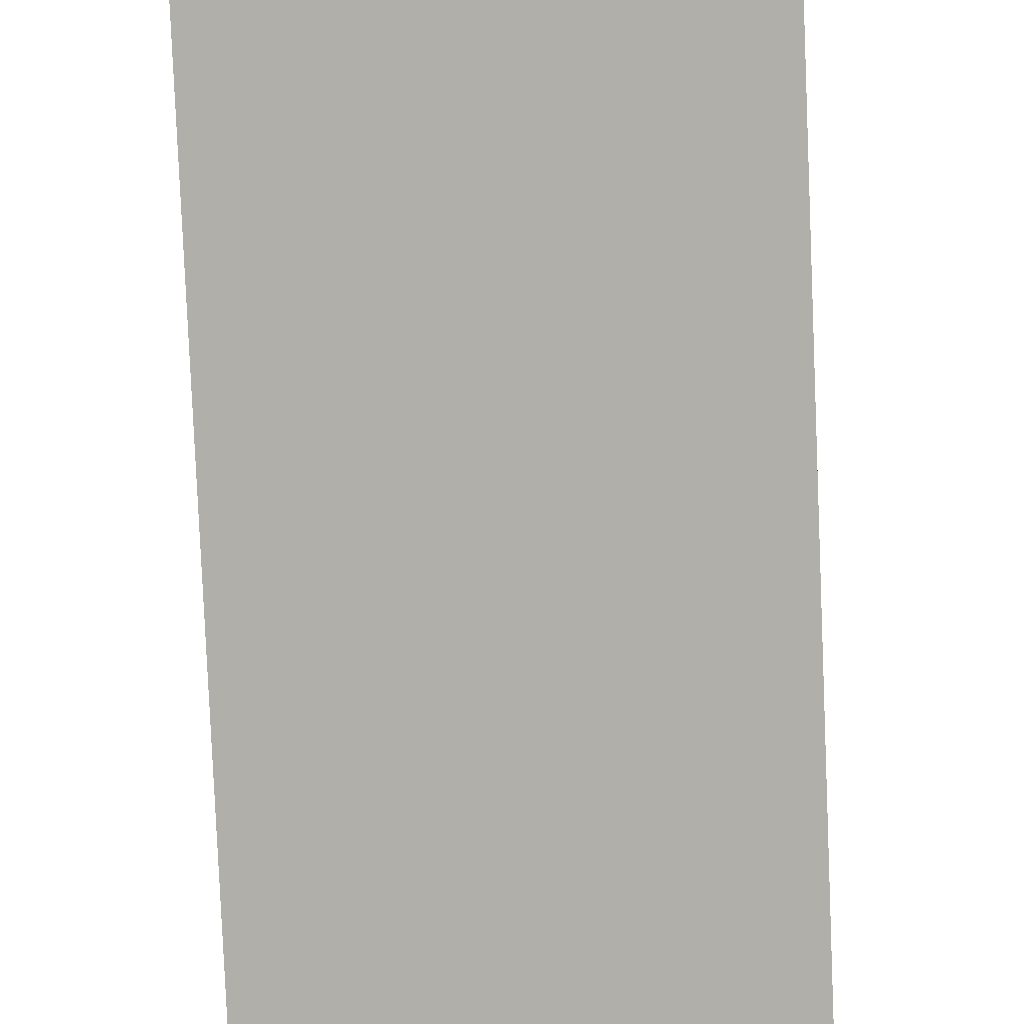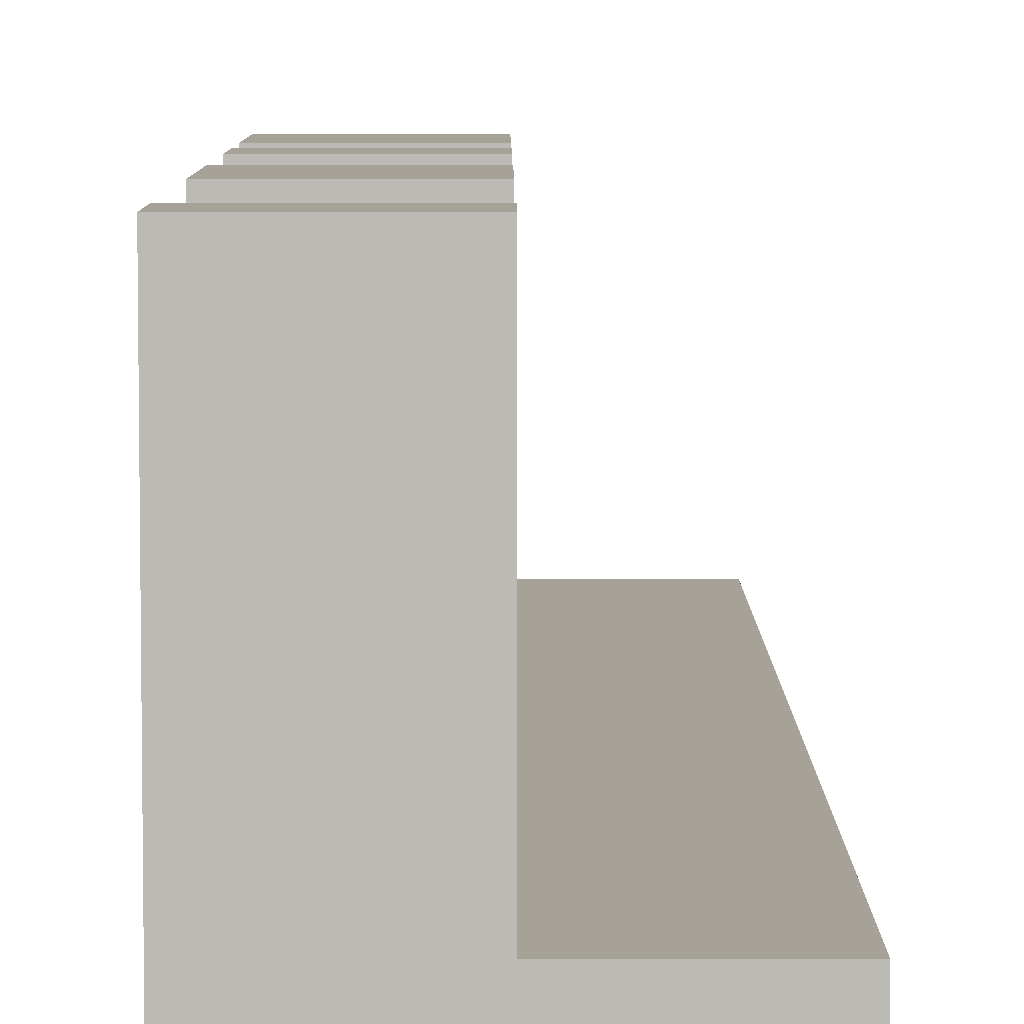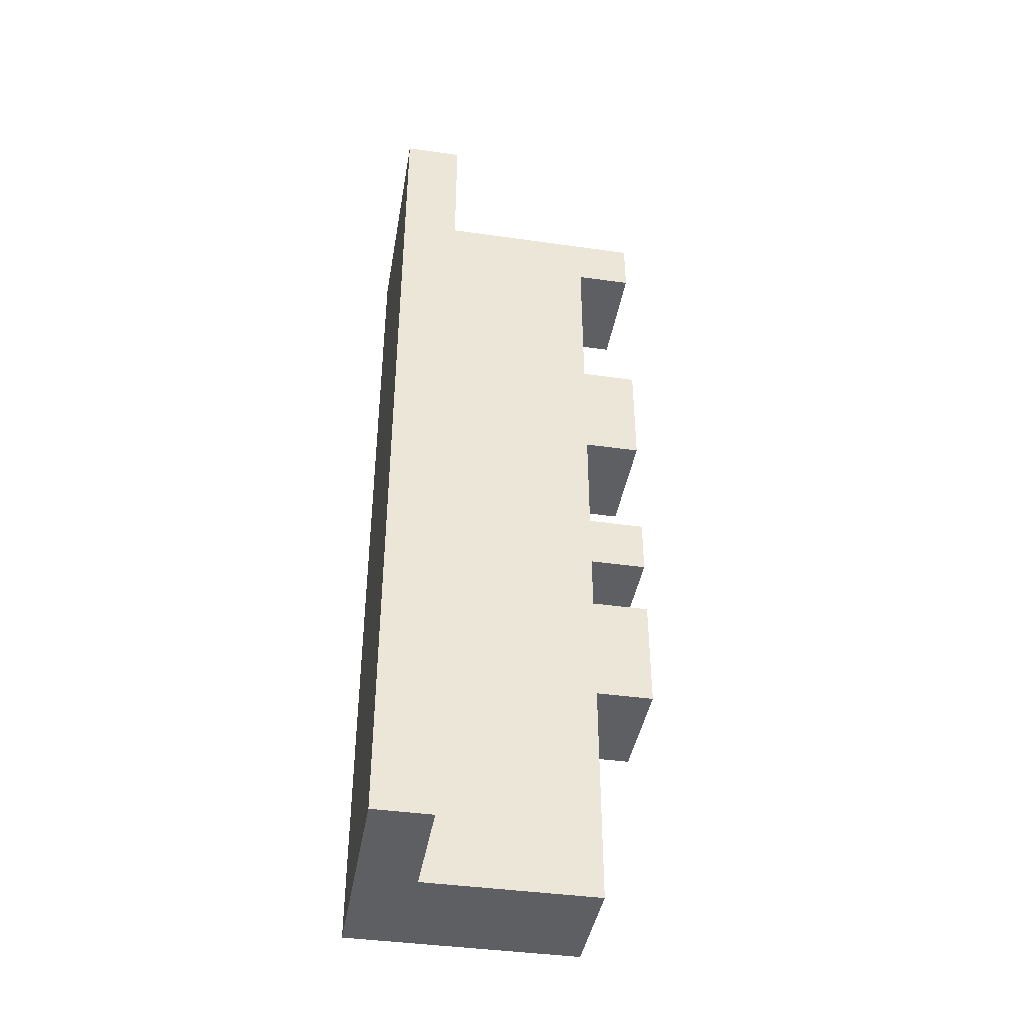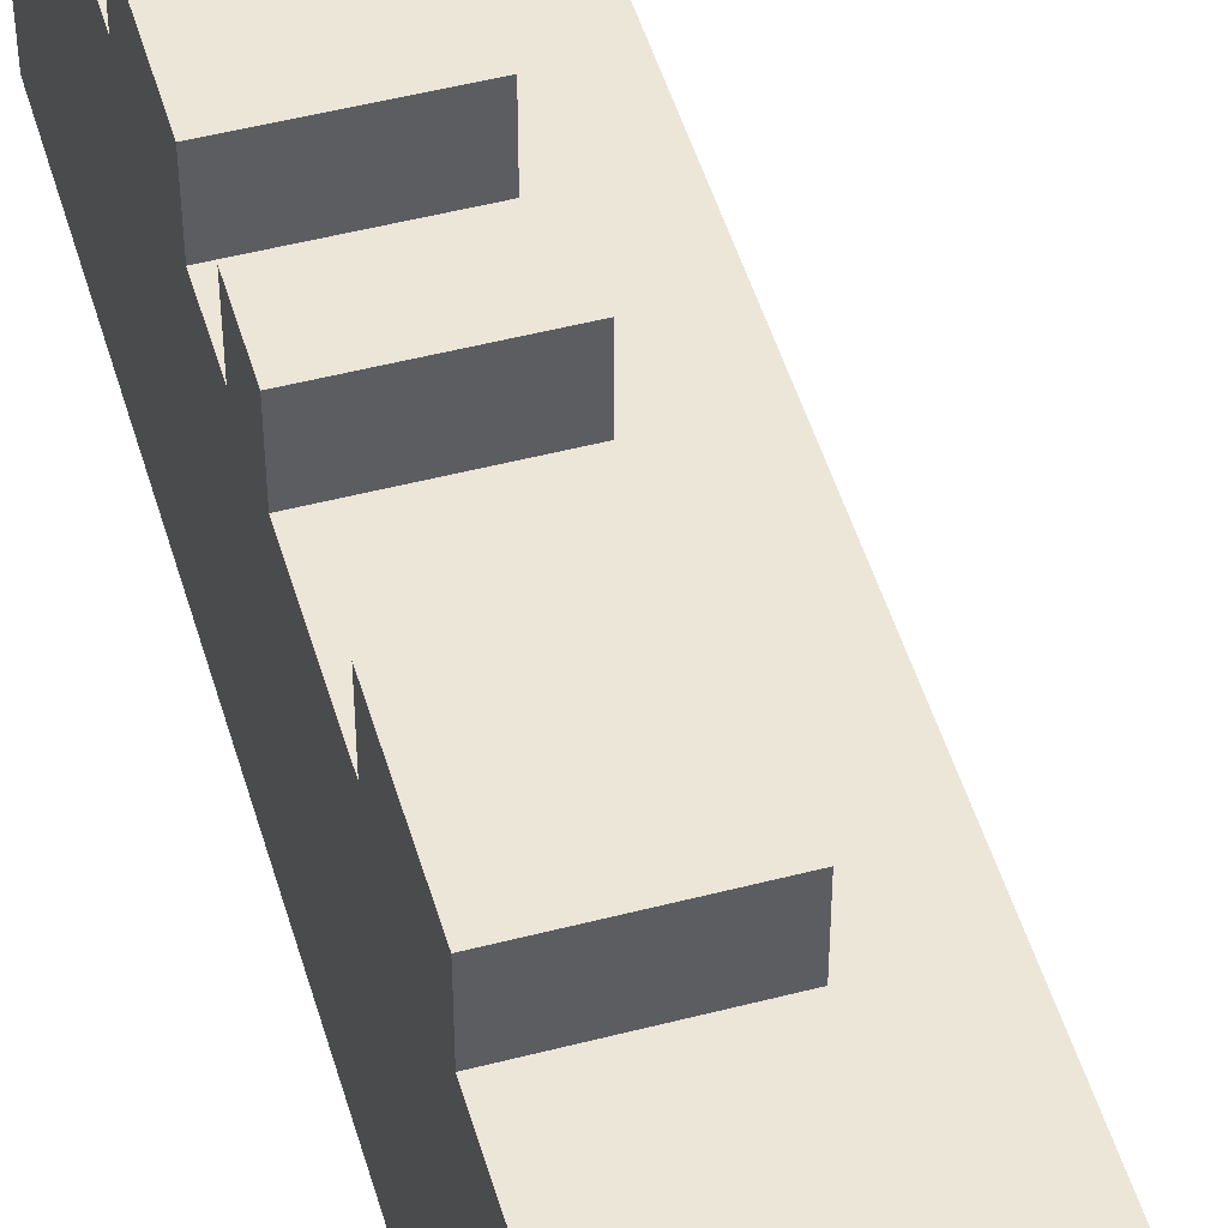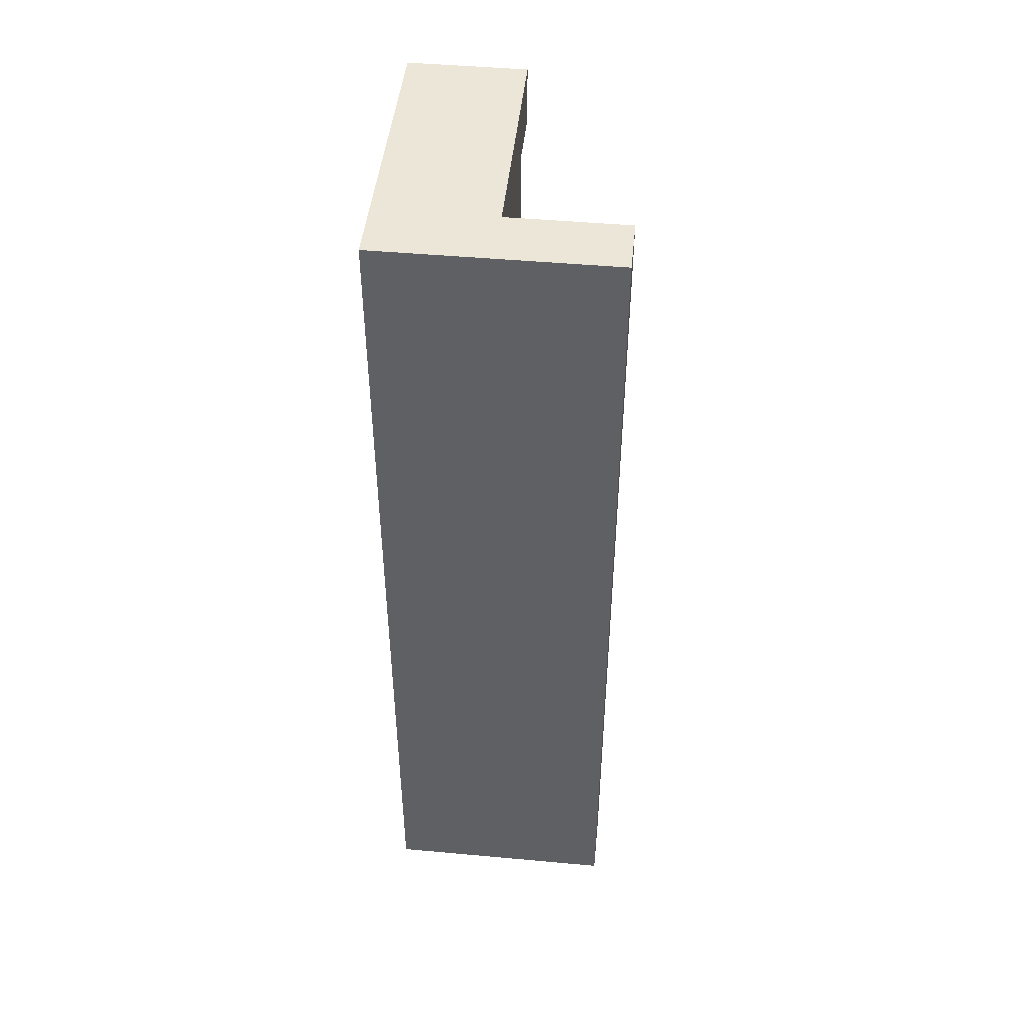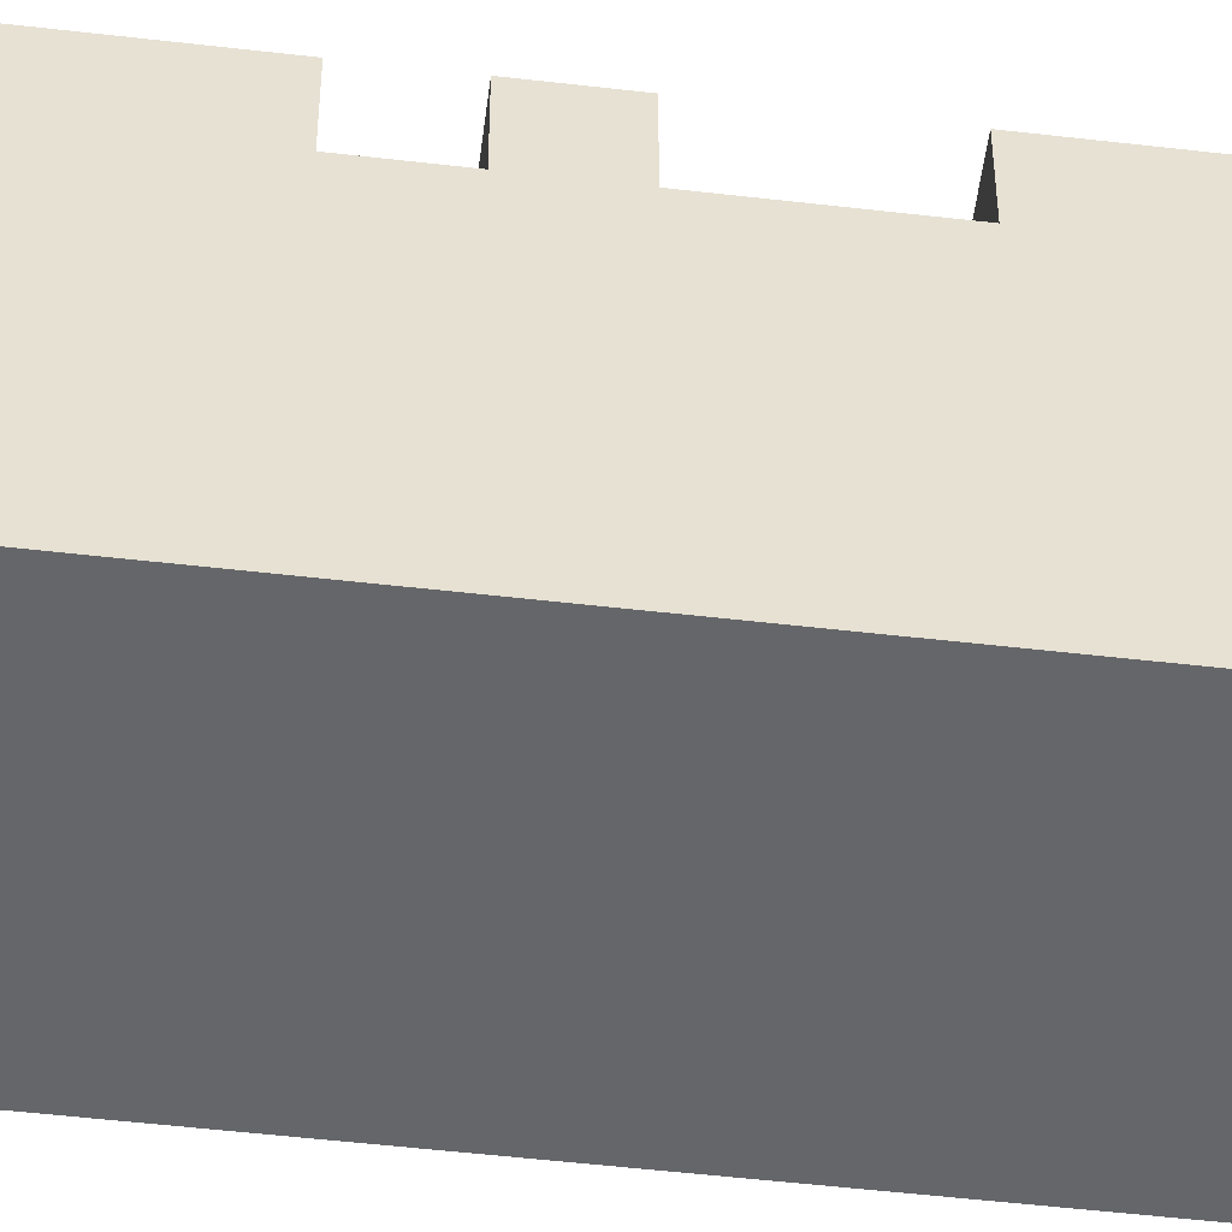
<metadata>
{"format":"obj","ext":"obj","renderer":"f3d","projection":"perspective","resolution":1024,"background":"white","views":[{"elev":-78.0,"azim":2.4,"up":"+Y"},{"elev":6.5,"azim":-0.2,"up":"+Y"},{"elev":-41.6,"azim":80.3,"up":"+Z"},{"elev":49.2,"azim":-16.1,"up":"+Y"},{"elev":46.6,"azim":5.9,"up":"+Z"},{"elev":-51.9,"azim":-97.2,"up":"+Y"}]}
</metadata>
<code>
g pb_Mesh124034
v 0 0 0
v -1 0 0
v -1 0.5 0
v 0 0.5 0
v -2 0 0
v -2 0.5 0
v -2 0.5 -8
v -1 0 -8
v -1 0.5 -8
v -2 0 -8
v 0 0 -8
v 0 0.5 -8
v -2 0.5 -8
v -1 0.5 -8
v -2 2 -8
v -1 2 -8
v -1 2 0
v -2 2 0
v 0 0.5 -3
v 0 0 -2
v 0 0.5 -2
v 0 0 -3
v 0 0.5 -4
v 0 0 -4
v -1 0.5 -4
v 0 0.5 -4
v 0 0.5 -3
v -1 0.5 -3
v 0 0.5 -2
v -1 0.5 -2
v -2 2 -4
v -1 2 -4
v -1 2 -3
v -2 2 -3
v -2 2.5 -3
v -1 2.5 -3
v -1 2.5 -2
v -2 2.5 -2
v 0 0 -3
v -1 0 -4
v -1 0 -3
v 0 0 -4
v 0 0 -2
v -1 0 -2
v -2 0 -4
v -2 0 -3
v -2 0 -2
v -1 2 -3
v -1 0.5 -2
v -1 2 -2
v -1 0.5 -3
v -1 2 -4
v -1 0.5 -4
v -2 0.5 -2
v -2 0.5 -3
v -2 2 -3
v -2 2 -2
v -2 0.5 -4
v -2 2 -4
v 0 0.5 -8
v 0 0 -6
v 0 0.5 -6
v 0 0 -8
v -1 0.5 -8
v 0 0.5 -8
v 0 0.5 -6
v -1 0.5 -6
v -2 2 -8
v -1 2 -8
v -1 2 -6
v -2 2 -6
v 0 0 -6
v -1 0 -8
v -1 0 -6
v 0 0 -8
v -2 0 -8
v -2 0 -6
v -1 2 -8
v -1 0.5 -6
v -1 2 -6
v -1 0.5 -8
v -2 0.5 -6
v -2 0.5 -8
v -2 2 -8
v -2 2 -6
v 0 0 -5
v 0 0.5 -5
v 0 0.5 -5
v -1 0.5 -5
v -2 2.5 -6
v -1 2.5 -6
v -1 2.5 -5
v -2 2.5 -5
v 0 0 -5
v -1 0 -5
v -2 0 -5
v -1 0.5 -5
v -1 2 -5
v -2 0.5 -5
v -2 2 -5
v 0 0.5 -4.5
v 0 0 -4.5
v 0 0.5 -4.5
v -1 0.5 -4.5
v -2 2 -5
v -1 2 -5
v -1 2 -4.5
v -2 2 -4.5
v -2 2.5 -4.5
v -1 2.5 -4.5
v -1 2.5 -4
v -2 2.5 -4
v 0 0 -4.5
v -1 0 -4.5
v -2 0 -4.5
v -1 2 -4.5
v -1 0.5 -4.5
v -2 0.5 -4.5
v -2 2 -4.5
v -2 2 -3
v -1 2 -3
v -2 2.5 -3
v -1 2.5 -3
v -1 2 -3
v -1 2 -2
v -1 2.5 -3
v -1 2.5 -2
v -2 2.5 -2
v -2 2.5 -3
v -1 2 -2
v -2 2 -2
v -1 2.5 -2
v -2 2.5 -2
v -2 2 -4.5
v -1 2 -4.5
v -2 2.5 -4.5
v -1 2.5 -4.5
v -1 2 -4.5
v -1 2 -4
v -1 2.5 -4.5
v -1 2.5 -4
v -2 2.5 -4
v -2 2.5 -4.5
v -1 2 -4
v -2 2 -4
v -1 2.5 -4
v -2 2.5 -4
v -2 2 -6
v -1 2 -6
v -2 2.5 -6
v -1 2.5 -6
v -1 2 -6
v -1 2 -5
v -1 2.5 -6
v -1 2.5 -5
v -2 2.5 -5
v -2 2.5 -6
v -1 2 -5
v -2 2 -5
v -1 2.5 -5
v -2 2.5 -5
v 0 0.5 -0.5
v 0 0 0
v 0 0.5 0
v 0 0 -0.5
v 0 0.5 -0.5
v -1 0.5 -0.5
v 0 0.5 0
v -1 0.5 0
v -2 2 -2
v -1 2 -2
v -1 2 -0.5
v -2 2 -0.5
v -2 2.5 -0.5
v -1 2.5 -0.5
v -1 2.5 0
v -2 2.5 0
v 0 0 -0.5
v -1 0 -0.5
v 0 0 0
v -1 0 0
v -2 0 -0.5
v -2 0 0
v -1 2 -0.5
v -1 0.5 0
v -1 2 0
v -1 0.5 -0.5
v -2 0.5 0
v -2 0.5 -0.5
v -2 2 -0.5
v -2 2 0
v -2 2 -0.5
v -1 2 -0.5
v -2 2.5 -0.5
v -1 2.5 -0.5
v -1 2 -0.5
v -1 2 0
v -1 2.5 -0.5
v -1 2.5 0
v -2 2.5 0
v -2 2.5 -0.5
v -1 2.5 0
v -2 2.5 0
v -2 0 -2
v -2 0 -3
v -2 0.5 -3
v -2 0.5 -2
v -2 0 -4
v -2 0.5 -4
v -2 0 -6
v -2 0 -8
v -2 0.5 -8
v -2 0.5 -6
v -2 0 -5
v -2 0.5 -5
v -2 0 -4.5
v -2 0.5 -4.5
v -2 0 0
v -2 0 -0.5
v -2 0.5 -0.5
v -2 0.5 0
g pb_Mesh124034_0
f 3 2 1
f 3 1 4
f 6 5 2
f 6 2 3
f 9 8 7
f 8 10 7
f 12 11 9
f 11 8 9
f 15 14 13
f 15 16 14
f 17 6 3
f 17 18 6
f 21 20 19
f 20 22 19
f 19 22 23
f 22 24 23
f 27 26 25
f 27 25 28
f 29 27 28
f 29 28 30
f 33 32 31
f 33 31 34
f 37 36 35
f 37 35 38
f 41 40 39
f 40 42 39
f 44 41 43
f 41 39 43
f 46 45 41
f 45 40 41
f 47 46 44
f 46 41 44
f 50 49 48
f 49 51 48
f 48 51 52
f 51 53 52
f 56 55 54
f 56 54 57
f 59 58 55
f 59 55 56
f 62 61 60
f 61 63 60
f 66 65 64
f 66 64 67
f 70 69 68
f 70 68 71
f 74 73 72
f 73 75 72
f 77 76 74
f 76 73 74
f 80 79 78
f 79 81 78
f 84 83 82
f 84 82 85
f 87 86 62
f 86 61 62
f 88 66 67
f 88 67 89
f 92 91 90
f 92 90 93
f 95 74 94
f 74 72 94
f 96 77 95
f 77 74 95
f 98 97 80
f 97 79 80
f 85 82 99
f 85 99 100
f 23 24 101
f 24 102 101
f 101 102 87
f 102 86 87
f 103 88 89
f 103 89 104
f 26 103 104
f 26 104 25
f 107 106 105
f 107 105 108
f 111 110 109
f 111 109 112
f 114 95 113
f 95 94 113
f 40 114 42
f 114 113 42
f 115 96 114
f 96 95 114
f 45 115 40
f 115 114 40
f 52 53 116
f 53 117 116
f 116 117 98
f 117 97 98
f 119 118 58
f 119 58 59
f 100 99 118
f 100 118 119
f 122 121 120
f 122 123 121
f 126 125 124
f 126 127 125
f 128 56 57
f 128 129 56
f 132 131 130
f 132 133 131
f 136 135 134
f 136 137 135
f 140 139 138
f 140 141 139
f 142 119 59
f 142 143 119
f 146 145 144
f 146 147 145
f 150 149 148
f 150 151 149
f 154 153 152
f 154 155 153
f 156 85 100
f 156 157 85
f 160 159 158
f 160 161 159
f 164 163 162
f 163 165 162
f 162 165 21
f 165 20 21
f 166 29 30
f 166 30 167
f 168 166 167
f 168 167 169
f 172 171 170
f 172 170 173
f 176 175 174
f 176 174 177
f 179 44 178
f 44 43 178
f 181 179 180
f 179 178 180
f 182 47 179
f 47 44 179
f 183 182 181
f 182 179 181
f 186 185 184
f 185 187 184
f 184 187 50
f 187 49 50
f 190 189 188
f 190 188 191
f 57 54 189
f 57 189 190
f 194 193 192
f 194 195 193
f 198 197 196
f 198 199 197
f 200 190 191
f 200 201 190
f 202 18 17
f 202 203 18
g pb_Mesh124034_1
f 206 205 204
f 206 204 207
f 209 208 205
f 209 205 206
f 212 211 210
f 212 210 213
f 213 210 214
f 213 214 215
f 217 216 208
f 217 208 209
f 215 214 216
f 215 216 217
f 220 219 218
f 220 218 221
f 207 204 219
f 207 219 220

</code>
